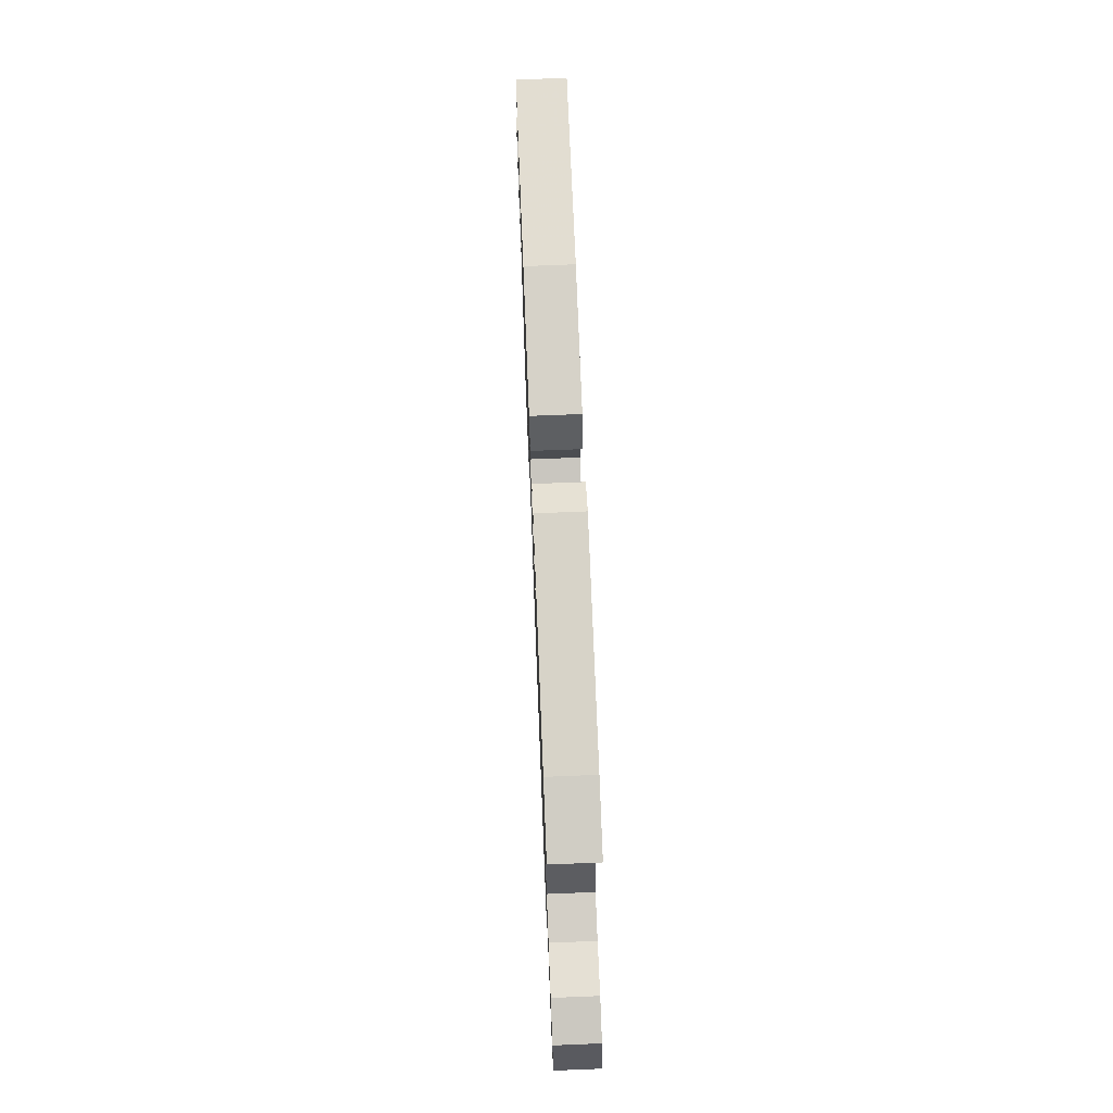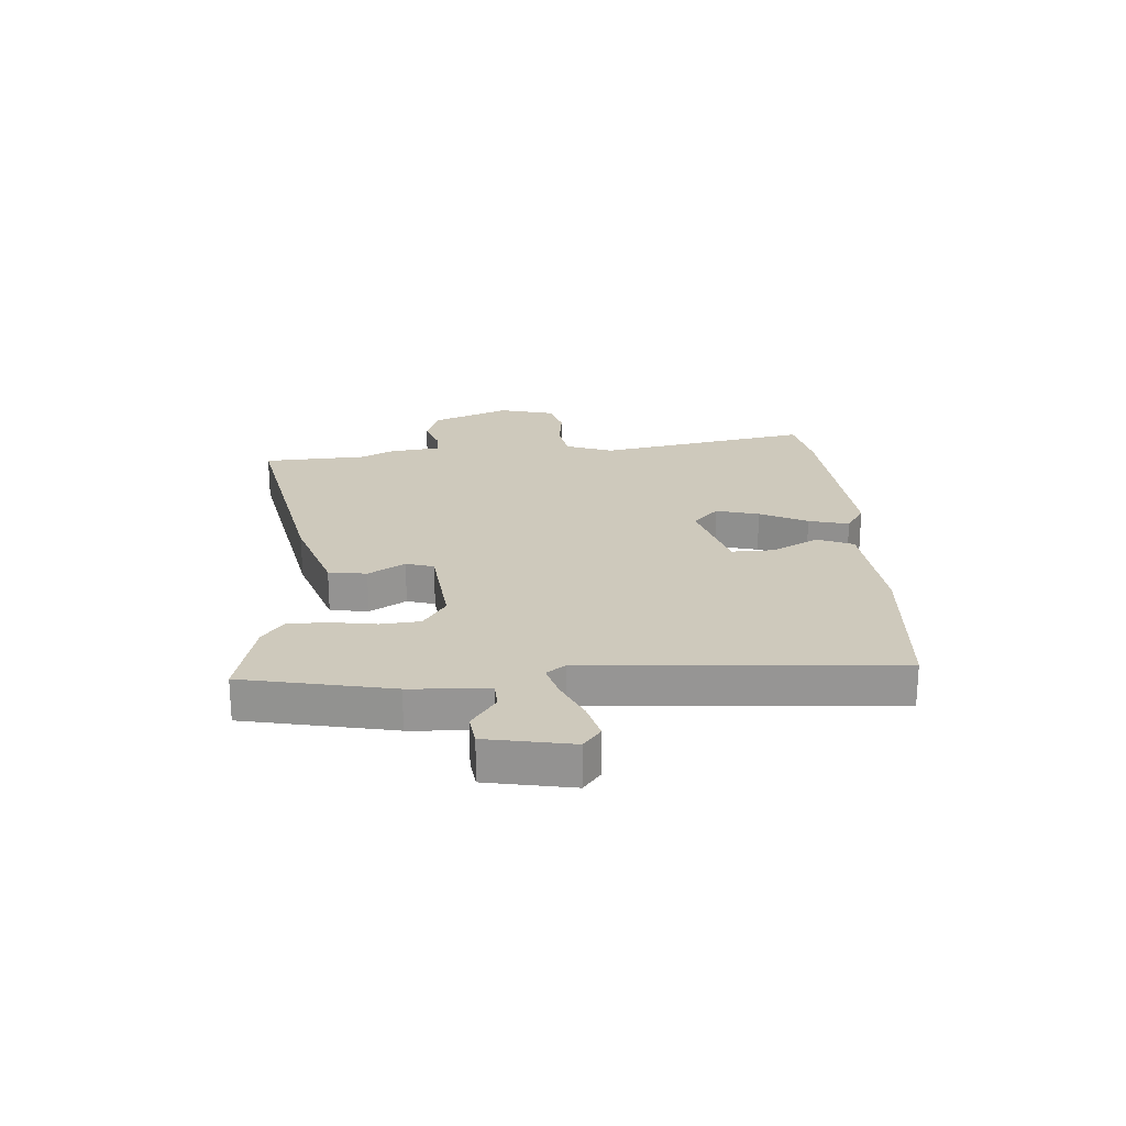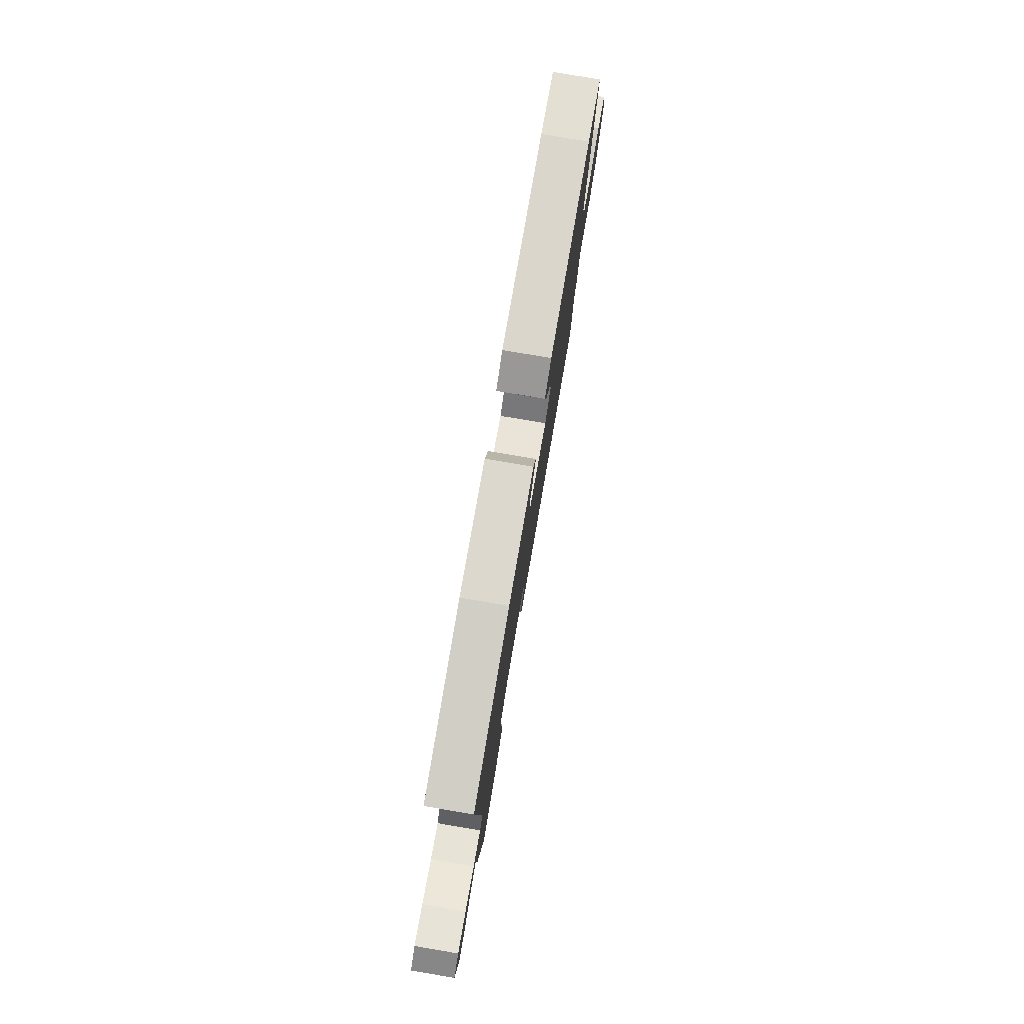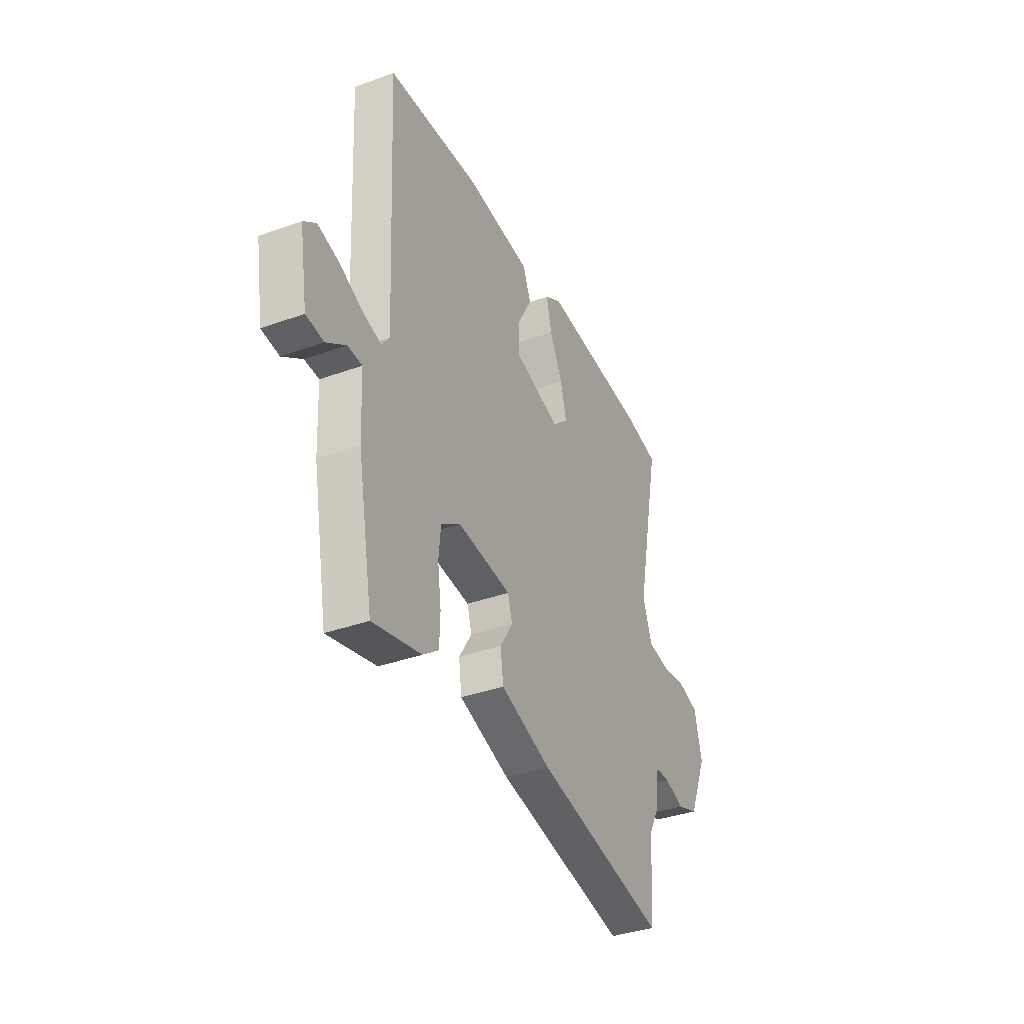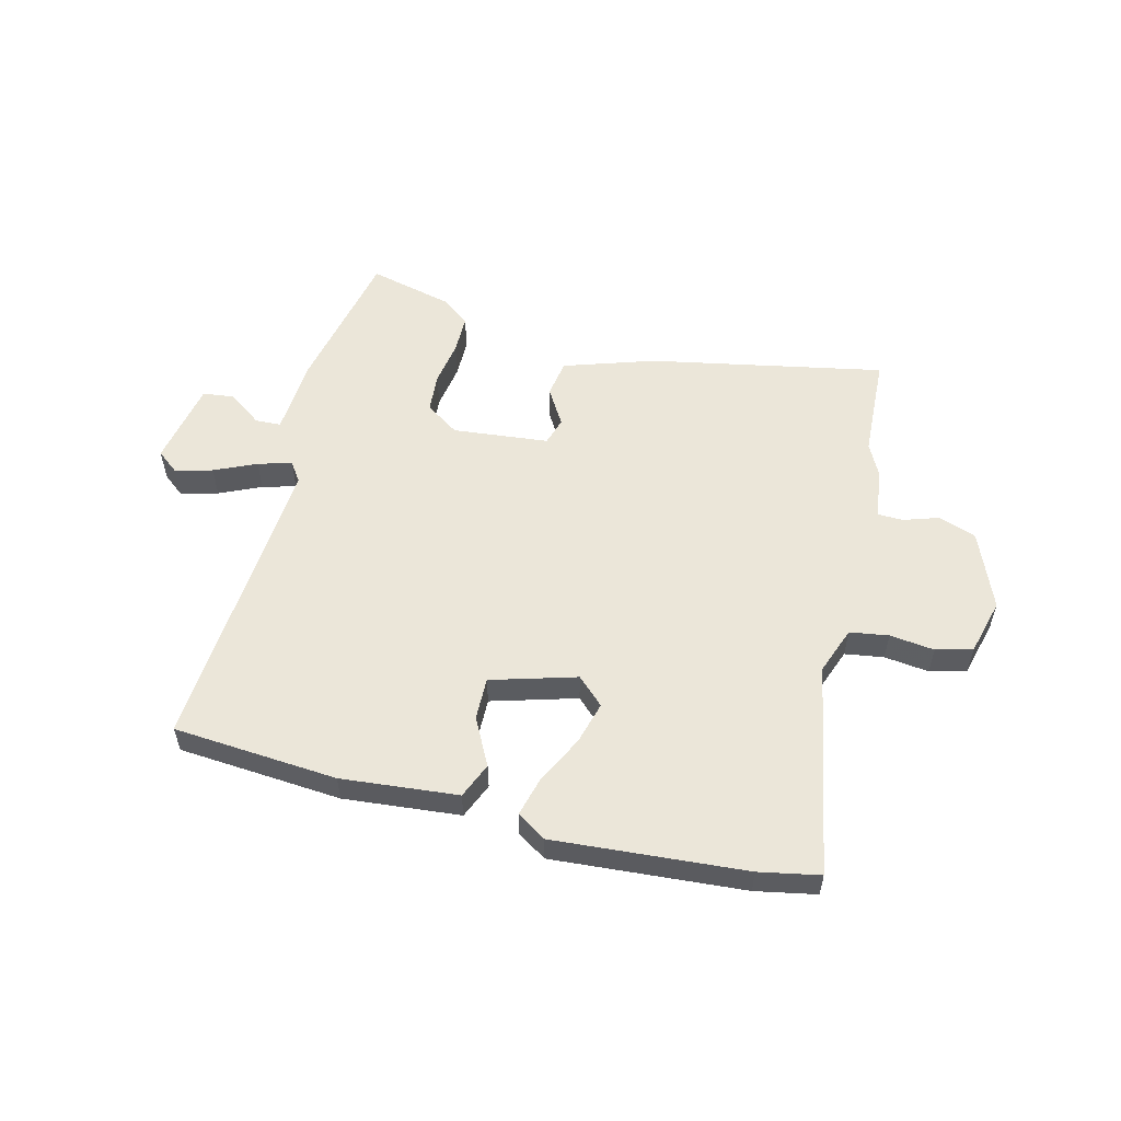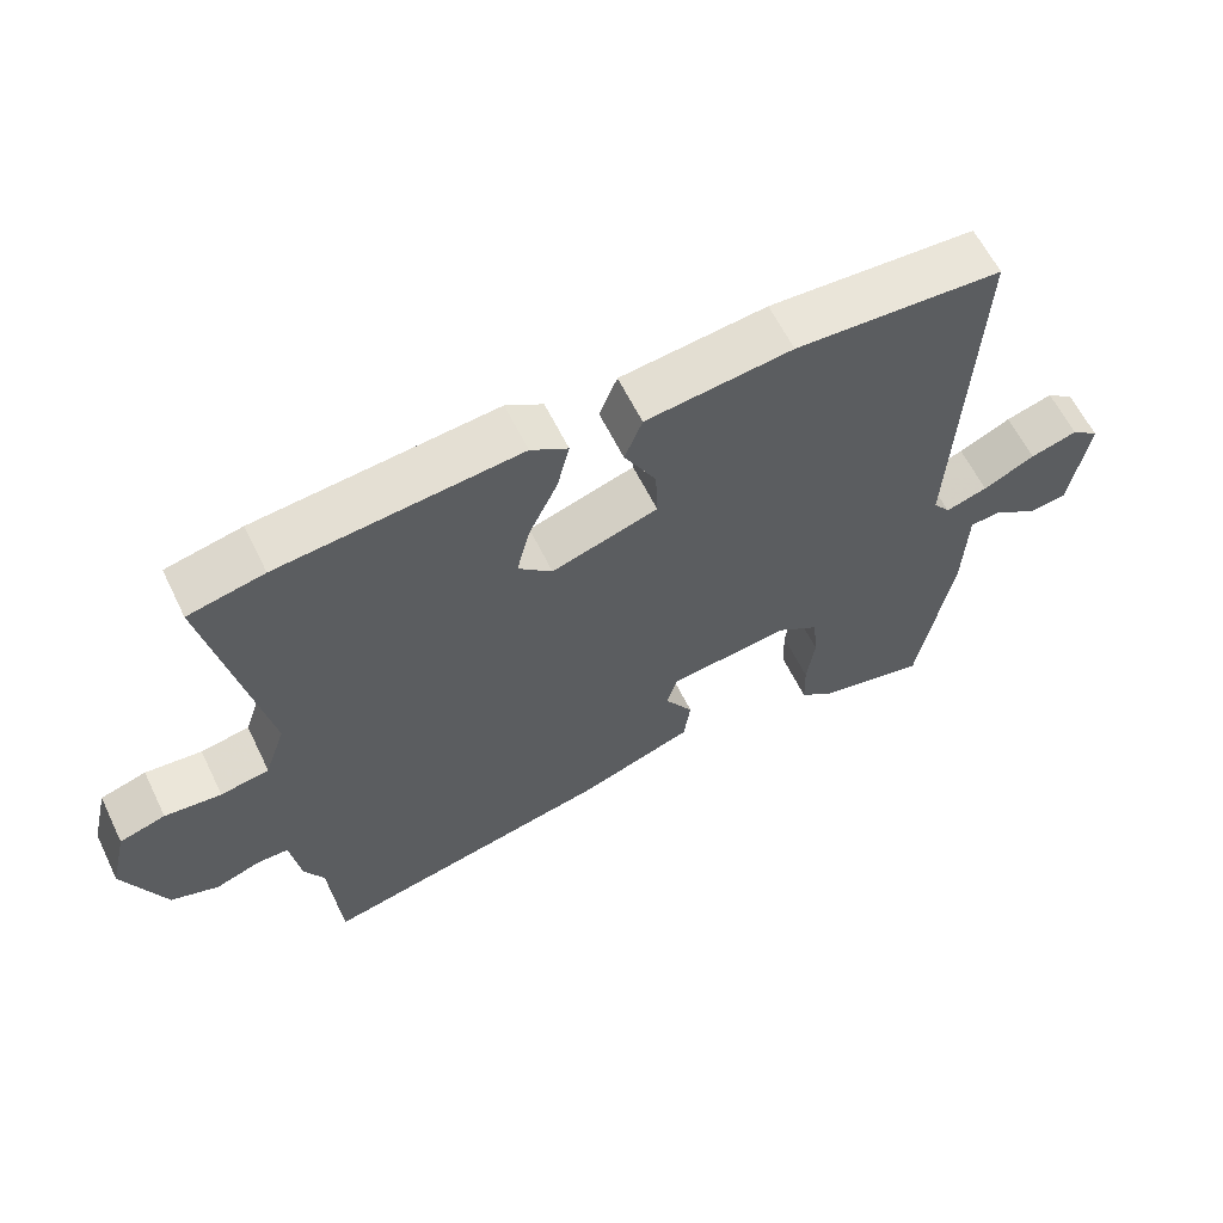
<metadata>
{"format":"obj","ext":"obj","renderer":"f3d","projection":"perspective","resolution":1024,"background":"white","views":[{"elev":71.5,"azim":87.7,"up":"+Z"},{"elev":22.5,"azim":-93.0,"up":"+Y"},{"elev":79.4,"azim":-80.4,"up":"+Z"},{"elev":-36.3,"azim":-64.7,"up":"+Z"},{"elev":55.4,"azim":15.4,"up":"+Y"},{"elev":61.2,"azim":154.1,"up":"+Z"}]}
</metadata>
<code>
v 0.491 0.07 0.502
v 0.597 0.07 0.479
v 0.52 0.07 0.104
v 0.549 0.07 0.02
v 0.617 0.07 0.008
v 0.696 0.07 0.016
v 0.76 0.07 -0.003
v 0.784 0.07 -0.102
v 0.726 0.07 -0.237
v 0.659 0.07 -0.26
v 0.597 0.07 -0.238
v 0.552 0.07 -0.238
v 0.538 0.07 -0.328
v 0.508 0.07 -0.385
v 0.495 0.07 -0.567
v 0.083 0.07 -0.477
v -0.076 0.07 -0.421
v -0.085 0.07 -0.354
v -0.045 0.07 -0.29
v -0.059 0.07 -0.241
v -0.228 0.07 -0.22
v -0.288 0.07 -0.259
v -0.295 0.07 -0.329
v -0.284 0.07 -0.409
v -0.286 0.07 -0.478
v -0.335 0.07 -0.514
v -0.486 0.07 -0.548
v -0.534 0.07 -0.286
v -0.54 0.07 -0.148
v -0.585 0.07 -0.145
v -0.646 0.07 -0.187
v -0.701 0.07 -0.179
v -0.726 0.07 -0.028
v -0.687 0.07 0.002
v -0.621 0.07 -0.017
v -0.548 0.07 -0.052
v -0.489 0.07 -0.07
v -0.465 0.07 -0.037
v -0.491 0.07 0.503
v -0.201 0.07 0.519
v 0.004 0.07 0.495
v 0.029 0.07 0.432
v -0.016 0.07 0.35
v -0.019 0.07 0.275
v 0.13 0.07 0.228
v 0.178 0.07 0.272
v 0.159 0.07 0.348
v 0.119 0.07 0.432
v 0.102 0.07 0.503
v 0.154 0.07 0.535
v 0.491 0 0.502
v 0.597 0 0.479
v 0.52 0 0.104
v 0.549 0 0.02
v 0.617 0 0.008
v 0.696 0 0.016
v 0.76 0 -0.003
v 0.784 0 -0.102
v 0.726 0 -0.237
v 0.659 0 -0.26
v 0.597 0 -0.238
v 0.552 0 -0.238
v 0.538 0 -0.328
v 0.508 0 -0.385
v 0.495 0 -0.567
v 0.083 0 -0.477
v -0.076 0 -0.421
v -0.085 0 -0.354
v -0.045 0 -0.29
v -0.059 0 -0.241
v -0.228 0 -0.22
v -0.288 0 -0.259
v -0.295 0 -0.329
v -0.284 0 -0.409
v -0.286 0 -0.478
v -0.335 0 -0.514
v -0.486 0 -0.548
v -0.534 0 -0.286
v -0.54 0 -0.148
v -0.585 0 -0.145
v -0.646 0 -0.187
v -0.701 0 -0.179
v -0.726 0 -0.028
v -0.687 0 0.002
v -0.621 0 -0.017
v -0.548 0 -0.052
v -0.489 0 -0.07
v -0.465 0 -0.037
v -0.491 0 0.503
v -0.201 0 0.519
v 0.004 0 0.495
v 0.029 0 0.432
v -0.016 0 0.35
v -0.019 0 0.275
v 0.13 0 0.228
v 0.178 0 0.272
v 0.159 0 0.348
v 0.119 0 0.432
v 0.102 0 0.503
v 0.154 0 0.535
f 1 2 3
f 50 1 3
f 49 50 3
f 48 49 3
f 47 48 3
f 46 47 3 4
f 45 46 4
f 44 45 4
f 41 42 43
f 40 41 43
f 39 40 43
f 38 39 43
f 37 38 43 44
f 34 35 36
f 33 34 36
f 32 33 36
f 31 32 36
f 30 31 36
f 29 30 36 37
f 28 29 37
f 27 28 37
f 26 27 37
f 25 26 37
f 24 25 37
f 23 24 37
f 22 23 37
f 21 22 37 44
f 17 18 19
f 16 17 19
f 15 16 19
f 14 15 19
f 14 19 20
f 13 14 20
f 12 13 20
f 9 10 11
f 8 9 11
f 7 8 11
f 6 7 11
f 5 6 11
f 4 5 11 12
f 20 21 44
f 12 20 44
f 4 12 44
f 53 52 51
f 53 51 100
f 53 100 99
f 53 99 98
f 53 98 97
f 54 53 97 96
f 54 96 95
f 54 95 94
f 93 92 91
f 93 91 90
f 93 90 89
f 93 89 88
f 94 93 88 87
f 86 85 84
f 86 84 83
f 86 83 82
f 86 82 81
f 86 81 80
f 87 86 80 79
f 87 79 78
f 87 78 77
f 87 77 76
f 87 76 75
f 87 75 74
f 87 74 73
f 87 73 72
f 94 87 72 71
f 69 68 67
f 69 67 66
f 69 66 65
f 69 65 64
f 70 69 64
f 70 64 63
f 70 63 62
f 61 60 59
f 61 59 58
f 61 58 57
f 61 57 56
f 61 56 55
f 62 61 55 54
f 94 71 70
f 94 70 62
f 94 62 54
f 1 51 52 2
f 2 52 53 3
f 3 53 54 4
f 4 54 55 5
f 5 55 56 6
f 6 56 57 7
f 7 57 58 8
f 8 58 59 9
f 9 59 60 10
f 10 60 61 11
f 11 61 62 12
f 12 62 63 13
f 13 63 64 14
f 14 64 65 15
f 15 65 66 16
f 16 66 67 17
f 17 67 68 18
f 18 68 69 19
f 19 69 70 20
f 20 70 71 21
f 21 71 72 22
f 22 72 73 23
f 23 73 74 24
f 24 74 75 25
f 25 75 76 26
f 26 76 77 27
f 27 77 78 28
f 28 78 79 29
f 29 79 80 30
f 30 80 81 31
f 31 81 82 32
f 32 82 83 33
f 33 83 84 34
f 34 84 85 35
f 35 85 86 36
f 36 86 87 37
f 37 87 88 38
f 38 88 89 39
f 39 89 90 40
f 40 90 91 41
f 41 91 92 42
f 42 92 93 43
f 43 93 94 44
f 44 94 95 45
f 45 95 96 46
f 46 96 97 47
f 47 97 98 48
f 48 98 99 49
f 49 99 100 50
f 50 100 51 1

</code>
